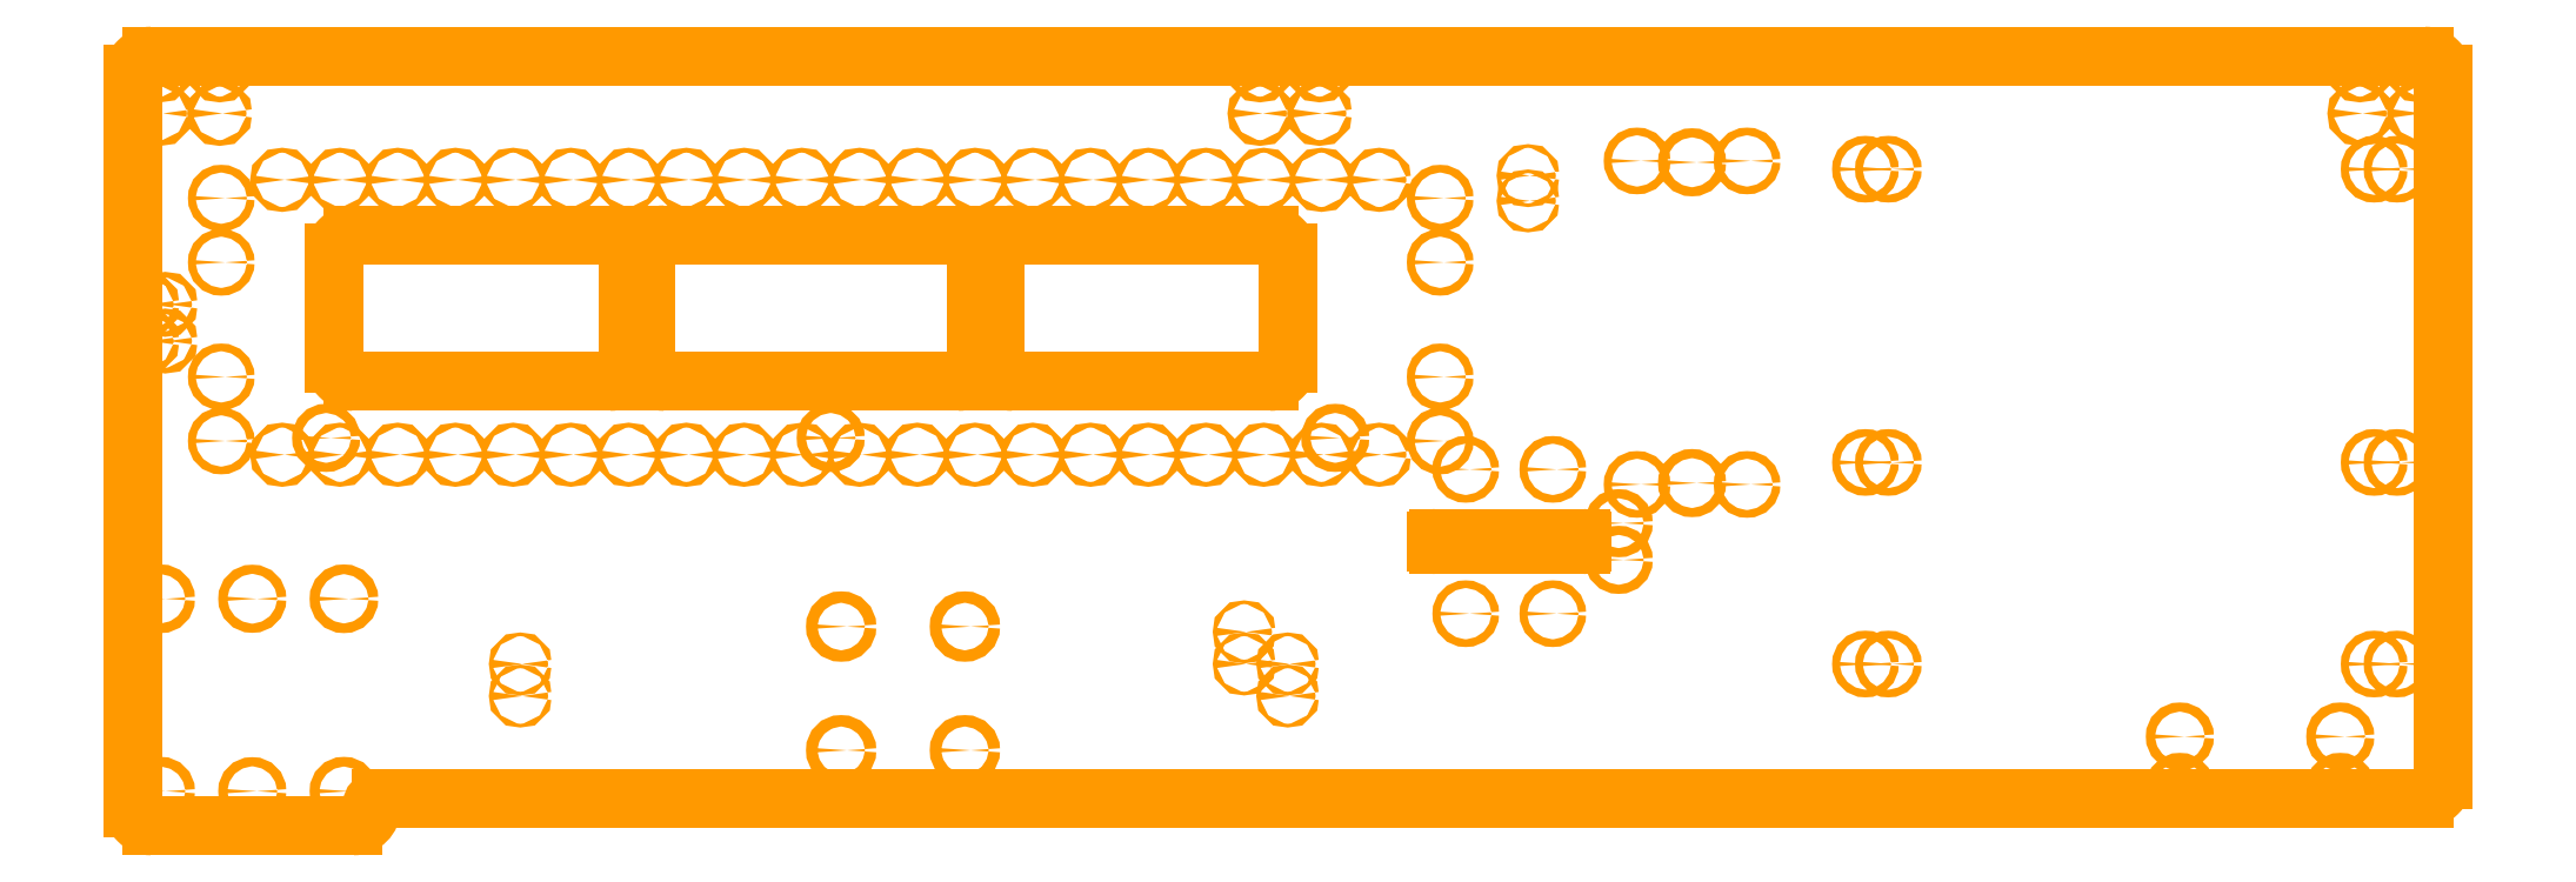
<metadata>
{"format":"dxf","ext":"dxf","renderer":"ezdxf+matplotlib","layout":"modelspace","background":"white","min_lineweight":24,"dpi":150}
</metadata>
<code>
0
SECTION
2
ENTITIES
0
3DSOLID
8
Body1
290
     0
2
{00000000-0000-0000-0000-000000000000}
350
0
0
ARC
8
Unnamed Level 2
10
-49.5
20
-19.56
30
-1
40
0.5
50
90
51
180
0
ARC
8
Unnamed Level 2
10
-51
20
-19.56
30
-1
40
1
50
270
51
360
0
LINE
8
Unnamed Level 2
10
-51
20
-20.56
30
-1
11
-62
21
-20.56
31
-1
0
ARC
8
Unnamed Level 2
10
-62
20
-19.56
30
-1
40
1
50
180
51
270
0
LINE
8
Unnamed Level 2
10
-63
20
-19.56
30
-1
11
-63
21
20.44
31
-1
0
ARC
8
Unnamed Level 2
10
-62
20
20.44
30
-1
40
1
50
90
51
180
0
LINE
8
Unnamed Level 2
10
-62
20
21.44
30
-1
11
62
21
21.44
31
-1
0
ARC
8
Unnamed Level 2
10
62
20
20.44
30
-1
40
1
50
360
51
90
0
LINE
8
Unnamed Level 2
10
63
20
20.44
30
-1
11
63
21
-18.06
31
-1
0
ARC
8
Unnamed Level 2
10
62
20
-18.06
30
-1
40
1
50
270
51
8.142e-13
0
LINE
8
Unnamed Level 2
10
62
20
-19.06
30
-1
11
-49.5
21
-19.06
31
-1
0
CIRCLE
8
Unnamed Level 2
10
-51.5
20
-18.67
30
-1
40
0.2656
0
CIRCLE
8
Unnamed Level 2
10
-61.5
20
-18.67
30
-1
40
0.2656
0
CIRCLE
8
Unnamed Level 2
10
-61.5
20
-8.172
30
-1
40
0.2656
0
CIRCLE
8
Unnamed Level 2
10
-51.5
20
-8.172
30
-1
40
0.2656
0
CIRCLE
8
Unnamed Level 2
10
-56.5
20
-18.67
30
-1
40
0.25
0
CIRCLE
8
Unnamed Level 2
10
-56.5
20
-8.172
30
-1
40
0.25
0
CIRCLE
8
Unnamed Level 2
10
22.04
20
15.64
30
-1
40
0.25
0
CIRCLE
8
Unnamed Level 2
10
22.04
20
-1.859
30
-1
40
0.25
0
CIRCLE
8
Unnamed Level 2
10
2.578
20
0.6063
30
-1
40
0.25
0
CIRCLE
8
Unnamed Level 2
10
-52.47
20
0.6063
30
-1
40
0.25
0
CIRCLE
8
Unnamed Level 2
10
-24.95
20
0.6063
30
-1
40
0.25
0
CIRCLE
8
Unnamed Level 2
10
25.04
20
15.72
30
-1
40
0.2109
0
CIRCLE
8
Unnamed Level 2
10
19.04
20
15.72
30
-1
40
0.2109
0
CIRCLE
8
Unnamed Level 2
10
19.04
20
-1.933
30
-1
40
0.2109
0
CIRCLE
8
Unnamed Level 2
10
25.04
20
-1.933
30
-1
40
0.2109
0
CIRCLE
8
Unnamed Level 2
10
-17.63
20
-9.688
30
-1
40
0.3125
0
CIRCLE
8
Unnamed Level 2
10
-17.63
20
-16.44
30
-1
40
0.3125
0
CIRCLE
8
Unnamed Level 2
10
-24.38
20
-16.44
30
-1
40
0.3125
0
CIRCLE
8
Unnamed Level 2
10
-24.38
20
-9.688
30
-1
40
0.3125
0
CIRCLE
8
Unnamed Level 2
10
48.65
20
-18.44
30
-1
40
0.25
0
CIRCLE
8
Unnamed Level 2
10
48.65
20
-15.69
30
-1
40
0.25
0
CIRCLE
8
Unnamed Level 2
10
57.4
20
-18.44
30
-1
40
0.25
0
CIRCLE
8
Unnamed Level 2
10
57.4
20
-15.69
30
-1
40
0.25
0
CIRCLE
8
Unnamed Level 2
10
18.04
20
-4.048
30
-1
40
0.25
0
CIRCLE
8
Unnamed Level 2
10
18.04
20
-6.048
30
-1
40
0.25
0
CIRCLE
8
Unnamed Level 2
10
14.45
20
-1.111
30
-1
40
0.211
0
CIRCLE
8
Unnamed Level 2
10
9.697
20
-1.111
30
-1
40
0.211
0
CIRCLE
8
Unnamed Level 2
10
9.697
20
-8.986
30
-1
40
0.2109
0
CIRCLE
8
Unnamed Level 2
10
14.45
20
-8.986
30
-1
40
0.2109
0
CIRCLE
8
Unnamed Level 2
10
-0.01395
20
-13.48
30
-1
40
0.1005
0
CIRCLE
8
Unnamed Level 2
10
-0.01395
20
-11.73
30
-1
40
0.1005
0
CIRCLE
8
Unnamed Level 2
10
-41.88
20
-13.48
30
-1
40
0.1005
0
CIRCLE
8
Unnamed Level 2
10
-41.88
20
-11.73
30
-1
40
0.1005
0
CIRCLE
8
Unnamed Level 2
10
-2.389
20
-11.73
30
-1
40
0.1005
0
CIRCLE
8
Unnamed Level 2
10
-2.389
20
-9.978
30
-1
40
0.1005
0
CIRCLE
8
Unnamed Level 2
10
13.1
20
13.54
30
-1
40
0.1005
0
CIRCLE
8
Unnamed Level 2
10
13.1
20
14.92
30
-1
40
0.1005
0
CIRCLE
8
Unnamed Level 2
10
-58.19
20
0.4368
30
-1
40
0.211
0
CIRCLE
8
Unnamed Level 2
10
-58.19
20
3.937
30
-1
40
0.211
0
CIRCLE
8
Unnamed Level 2
10
-58.19
20
10.19
30
-1
40
0.2109
0
CIRCLE
8
Unnamed Level 2
10
-58.19
20
13.69
30
-1
40
0.211
0
CIRCLE
8
Unnamed Level 2
10
8.3
20
0.4368
30
-1
40
0.211
0
CIRCLE
8
Unnamed Level 2
10
8.3
20
3.937
30
-1
40
0.2109
0
CIRCLE
8
Unnamed Level 2
10
8.3
20
10.19
30
-1
40
0.211
0
CIRCLE
8
Unnamed Level 2
10
8.3
20
13.69
30
-1
40
0.2109
0
CIRCLE
8
Unnamed Level 2
10
31.5
20
-11.73
30
-1
40
0.2109
0
CIRCLE
8
Unnamed Level 2
10
32.75
20
-11.73
30
-1
40
0.2109
0
CIRCLE
8
Unnamed Level 2
10
59.25
20
-11.73
30
-1
40
0.211
0
CIRCLE
8
Unnamed Level 2
10
60.5
20
-11.73
30
-1
40
0.211
0
CIRCLE
8
Unnamed Level 2
10
59.25
20
-0.7326
30
-1
40
0.211
0
CIRCLE
8
Unnamed Level 2
10
60.5
20
-0.7326
30
-1
40
0.211
0
CIRCLE
8
Unnamed Level 2
10
59.25
20
15.27
30
-1
40
0.211
0
CIRCLE
8
Unnamed Level 2
10
60.5
20
15.27
30
-1
40
0.211
0
CIRCLE
8
Unnamed Level 2
10
31.5
20
15.27
30
-1
40
0.2109
0
CIRCLE
8
Unnamed Level 2
10
32.75
20
15.27
30
-1
40
0.211
0
CIRCLE
8
Unnamed Level 2
10
31.5
20
-0.7326
30
-1
40
0.2109
0
CIRCLE
8
Unnamed Level 2
10
32.75
20
-0.7326
30
-1
40
0.2109
0
CIRCLE
8
Unnamed Level 2
10
61.72
20
18.31
30
-1
40
0.1563
0
CIRCLE
8
Unnamed Level 2
10
61.72
20
20.69
30
-1
40
0.1563
0
CIRCLE
8
Unnamed Level 2
10
58.47
20
18.31
30
-1
40
0.1563
0
CIRCLE
8
Unnamed Level 2
10
58.47
20
20.69
30
-1
40
0.1563
0
CIRCLE
8
Unnamed Level 2
10
1.721
20
20.69
30
-1
40
0.1563
0
CIRCLE
8
Unnamed Level 2
10
1.721
20
18.31
30
-1
40
0.1562
0
CIRCLE
8
Unnamed Level 2
10
-1.529
20
18.31
30
-1
40
0.1562
0
CIRCLE
8
Unnamed Level 2
10
-1.529
20
20.69
30
-1
40
0.1562
0
CIRCLE
8
Unnamed Level 2
10
-61.53
20
20.69
30
-1
40
0.1562
0
CIRCLE
8
Unnamed Level 2
10
-61.53
20
18.31
30
-1
40
0.1562
0
CIRCLE
8
Unnamed Level 2
10
-58.28
20
18.31
30
-1
40
0.1563
0
CIRCLE
8
Unnamed Level 2
10
-58.28
20
20.69
30
-1
40
0.1563
0
CIRCLE
8
Unnamed Level 2
10
-62.25
20
5.892
30
-1
40
0.1563
0
CIRCLE
8
Unnamed Level 2
10
-62.25
20
7.892
30
-1
40
0.1563
0
CIRCLE
8
Unnamed Level 2
10
-61.25
20
5.892
30
-1
40
0.1563
0
CIRCLE
8
Unnamed Level 2
10
-61.25
20
7.892
30
-1
40
0.1563
0
CIRCLE
8
Unnamed Level 2
10
-54.87
20
14.69
30
-1
40
0.1339
0
CIRCLE
8
Unnamed Level 2
10
-54.87
20
-0.313
30
-1
40
0.1339
0
CIRCLE
8
Unnamed Level 2
10
-51.72
20
14.69
30
-1
40
0.1339
0
CIRCLE
8
Unnamed Level 2
10
-48.57
20
14.69
30
-1
40
0.1339
0
CIRCLE
8
Unnamed Level 2
10
-45.42
20
14.69
30
-1
40
0.1339
0
CIRCLE
8
Unnamed Level 2
10
-42.27
20
14.69
30
-1
40
0.1339
0
CIRCLE
8
Unnamed Level 2
10
-39.12
20
14.69
30
-1
40
0.1339
0
CIRCLE
8
Unnamed Level 2
10
-35.97
20
14.69
30
-1
40
0.1339
0
CIRCLE
8
Unnamed Level 2
10
-32.82
20
14.69
30
-1
40
0.1339
0
CIRCLE
8
Unnamed Level 2
10
-29.67
20
14.69
30
-1
40
0.1339
0
CIRCLE
8
Unnamed Level 2
10
-26.52
20
14.69
30
-1
40
0.1339
0
CIRCLE
8
Unnamed Level 2
10
-23.37
20
14.69
30
-1
40
0.1339
0
CIRCLE
8
Unnamed Level 2
10
-20.22
20
14.69
30
-1
40
0.1339
0
CIRCLE
8
Unnamed Level 2
10
-17.07
20
14.69
30
-1
40
0.1339
0
CIRCLE
8
Unnamed Level 2
10
-13.92
20
14.69
30
-1
40
0.1339
0
CIRCLE
8
Unnamed Level 2
10
-10.77
20
14.69
30
-1
40
0.1339
0
CIRCLE
8
Unnamed Level 2
10
-7.623
20
14.69
30
-1
40
0.1339
0
CIRCLE
8
Unnamed Level 2
10
-4.474
20
14.69
30
-1
40
0.1339
0
CIRCLE
8
Unnamed Level 2
10
-1.324
20
14.69
30
-1
40
0.1339
0
CIRCLE
8
Unnamed Level 2
10
1.825
20
14.69
30
-1
40
0.1339
0
CIRCLE
8
Unnamed Level 2
10
4.975
20
14.69
30
-1
40
0.1339
0
CIRCLE
8
Unnamed Level 2
10
4.975
20
-0.313
30
-1
40
0.1339
0
CIRCLE
8
Unnamed Level 2
10
-51.72
20
-0.313
30
-1
40
0.1339
0
CIRCLE
8
Unnamed Level 2
10
-48.57
20
-0.313
30
-1
40
0.1339
0
CIRCLE
8
Unnamed Level 2
10
-45.42
20
-0.313
30
-1
40
0.1339
0
CIRCLE
8
Unnamed Level 2
10
-42.27
20
-0.313
30
-1
40
0.1339
0
CIRCLE
8
Unnamed Level 2
10
-39.12
20
-0.313
30
-1
40
0.1339
0
CIRCLE
8
Unnamed Level 2
10
-35.97
20
-0.313
30
-1
40
0.1339
0
CIRCLE
8
Unnamed Level 2
10
-32.82
20
-0.313
30
-1
40
0.1339
0
CIRCLE
8
Unnamed Level 2
10
-29.67
20
-0.313
30
-1
40
0.1339
0
CIRCLE
8
Unnamed Level 2
10
-26.52
20
-0.313
30
-1
40
0.1339
0
CIRCLE
8
Unnamed Level 2
10
-23.37
20
-0.313
30
-1
40
0.1339
0
CIRCLE
8
Unnamed Level 2
10
-20.22
20
-0.313
30
-1
40
0.1339
0
CIRCLE
8
Unnamed Level 2
10
-17.07
20
-0.313
30
-1
40
0.1339
0
CIRCLE
8
Unnamed Level 2
10
-13.92
20
-0.313
30
-1
40
0.1339
0
CIRCLE
8
Unnamed Level 2
10
-10.77
20
-0.313
30
-1
40
0.1339
0
CIRCLE
8
Unnamed Level 2
10
-7.623
20
-0.313
30
-1
40
0.1339
0
CIRCLE
8
Unnamed Level 2
10
-4.474
20
-0.313
30
-1
40
0.1339
0
CIRCLE
8
Unnamed Level 2
10
-1.324
20
-0.313
30
-1
40
0.1339
0
CIRCLE
8
Unnamed Level 2
10
1.825
20
-0.313
30
-1
40
0.1339
0
ARC
8
Unnamed Level 2
10
8.197
20
-4.985
30
-1
40
0.125
50
90
51
180
0
LINE
8
Unnamed Level 2
10
8.072
20
-5.111
30
-1
11
8.072
21
-4.985
31
-1
0
ARC
8
Unnamed Level 2
10
8.197
20
-5.111
30
-1
40
0.125
50
180
51
270
0
LINE
8
Unnamed Level 2
10
15.95
20
-5.236
30
-1
11
8.197
21
-5.236
31
-1
0
ARC
8
Unnamed Level 2
10
15.95
20
-5.111
30
-1
40
0.125
50
270
51
7.328e-12
0
LINE
8
Unnamed Level 2
10
16.07
20
-4.985
30
-1
11
16.07
21
-5.111
31
-1
0
ARC
8
Unnamed Level 2
10
15.95
20
-4.985
30
-1
40
0.125
50
7.328e-12
51
90
0
LINE
8
Unnamed Level 2
10
8.197
20
-4.86
30
-1
11
15.95
21
-4.86
31
-1
0
LINE
8
Unnamed Level 2
10
-52.01
20
4.687
30
-1
11
-52.01
21
10.69
31
-1
0
ARC
8
Unnamed Level 2
10
-51.01
20
4.687
30
-1
40
1
50
180
51
270
0
LINE
8
Unnamed Level 2
10
-37.01
20
3.687
30
-1
11
-51.01
21
3.687
31
-1
0
ARC
8
Unnamed Level 2
10
-37.01
20
4.687
30
-1
40
1
50
270
51
360
0
LINE
8
Unnamed Level 2
10
-36.01
20
10.69
30
-1
11
-36.01
21
4.687
31
-1
0
ARC
8
Unnamed Level 2
10
-37.01
20
10.69
30
-1
40
1
50
360
51
90
0
LINE
8
Unnamed Level 2
10
-51.01
20
11.69
30
-1
11
-37.01
21
11.69
31
-1
0
ARC
8
Unnamed Level 2
10
-51.01
20
10.69
30
-1
40
1
50
90
51
180
0
LINE
8
Unnamed Level 2
10
-34.01
20
11.69
30
-1
11
-18.01
21
11.69
31
-1
0
ARC
8
Unnamed Level 2
10
-34.01
20
10.69
30
-1
40
1
50
90
51
180
0
LINE
8
Unnamed Level 2
10
-35.01
20
4.687
30
-1
11
-35.01
21
10.69
31
-1
0
ARC
8
Unnamed Level 2
10
-34.01
20
4.687
30
-1
40
1
50
180
51
270
0
LINE
8
Unnamed Level 2
10
-18.01
20
3.687
30
-1
11
-34.01
21
3.687
31
-1
0
ARC
8
Unnamed Level 2
10
-18.01
20
4.687
30
-1
40
1
50
270
51
360
0
LINE
8
Unnamed Level 2
10
-17.01
20
10.69
30
-1
11
-17.01
21
4.687
31
-1
0
ARC
8
Unnamed Level 2
10
-18.01
20
10.69
30
-1
40
1
50
360
51
90
0
LINE
8
Unnamed Level 2
10
-1.007
20
3.687
30
-1
11
-15.01
21
3.687
31
-1
0
ARC
8
Unnamed Level 2
10
-1.007
20
4.687
30
-1
40
1
50
270
51
360
0
LINE
8
Unnamed Level 2
10
-0.007382
20
10.69
30
-1
11
-0.007382
21
4.687
31
-1
0
ARC
8
Unnamed Level 2
10
-1.007
20
10.69
30
-1
40
1
50
360
51
90
0
LINE
8
Unnamed Level 2
10
-15.01
20
11.69
30
-1
11
-1.007
21
11.69
31
-1
0
ARC
8
Unnamed Level 2
10
-15.01
20
10.69
30
-1
40
1
50
90
51
180
0
LINE
8
Unnamed Level 2
10
-16.01
20
4.687
30
-1
11
-16.01
21
10.69
31
-1
0
ARC
8
Unnamed Level 2
10
-15.01
20
4.687
30
-1
40
1
50
180
51
270
0
VIEWPORT
8
0
10
5.25
20
4
30
0
40
11.64
41
8.993
68
     1
69
     1
12
5.25
22
4
13
0
23
0
14
0.5
24
0.5
15
0.5
25
0.5
16
0
26
0
36
1
17
0
27
0
37
0
42
50
43
0
44
0
45
8.993
50
0
51
0
72
   100
90
   557152
1

281
     0
71
     1
74
     0
110
0
120
0
130
0
111
1
121
0
131
0
112
0
122
1
132
0
79
     0
146
0
170
     0
61
     5
348
2F
292
     1
282
     1
141
0
142
0
63
   256
361
115
0
ENDSEC
0
EOF

</code>
